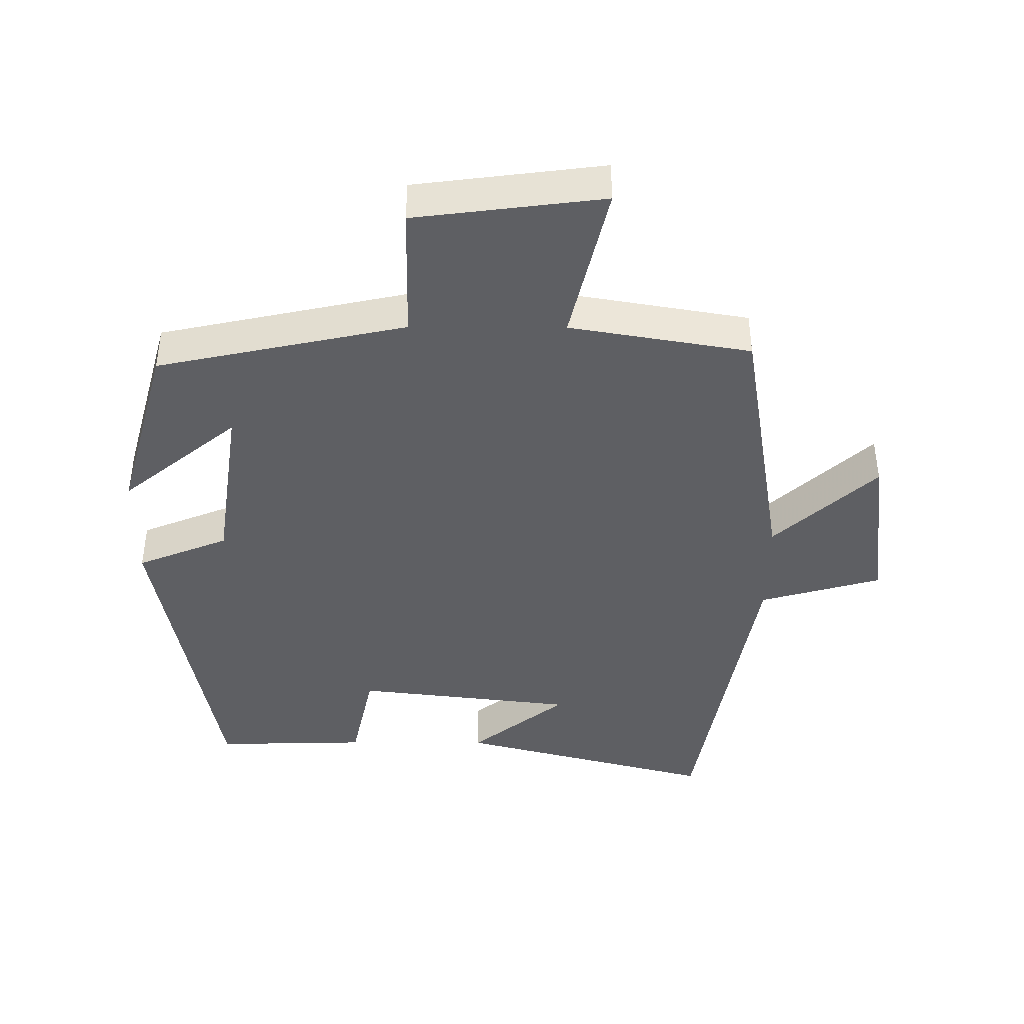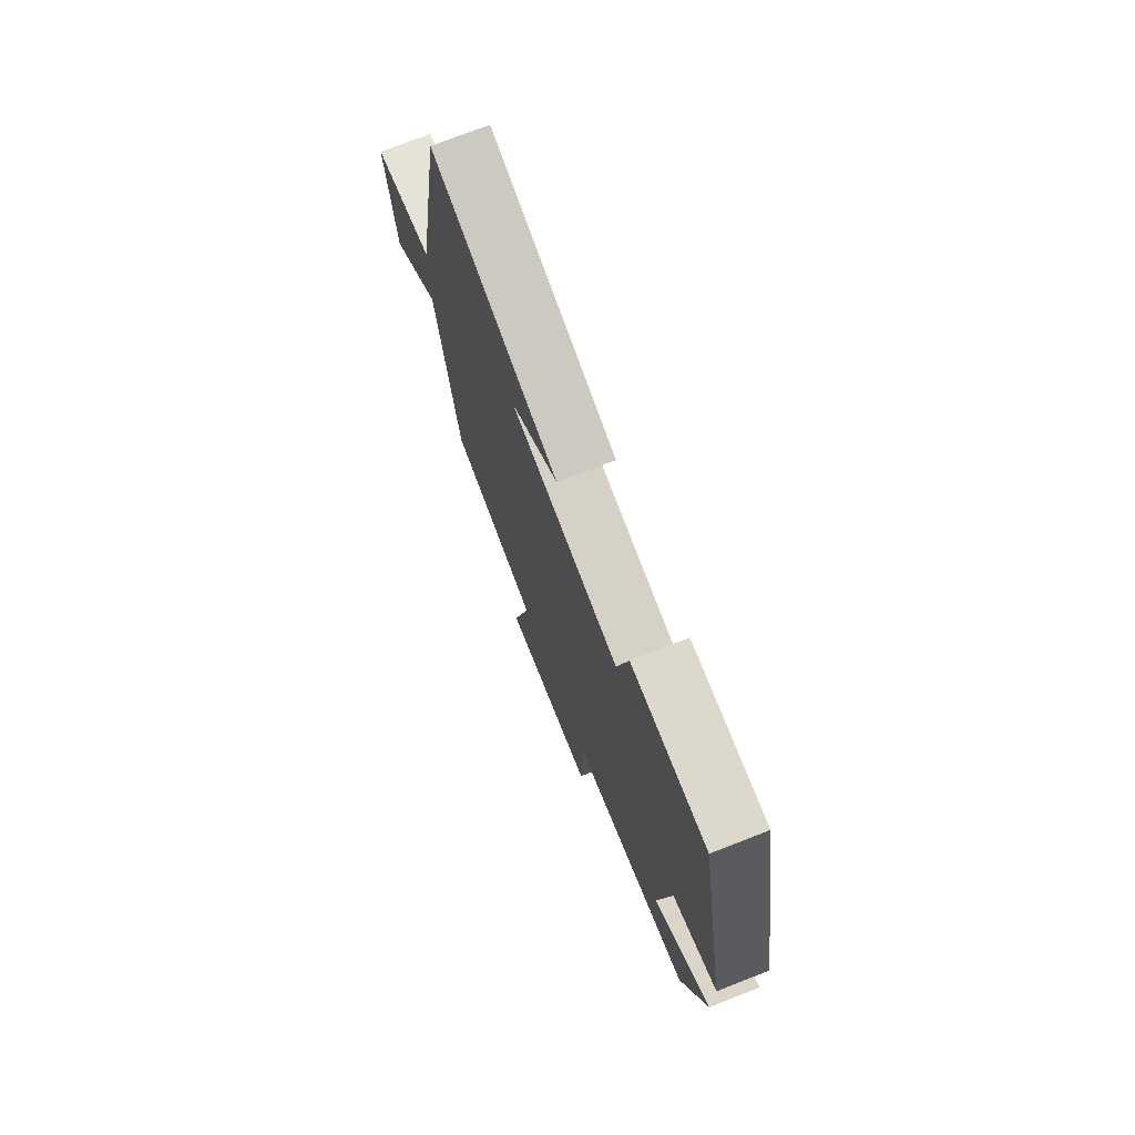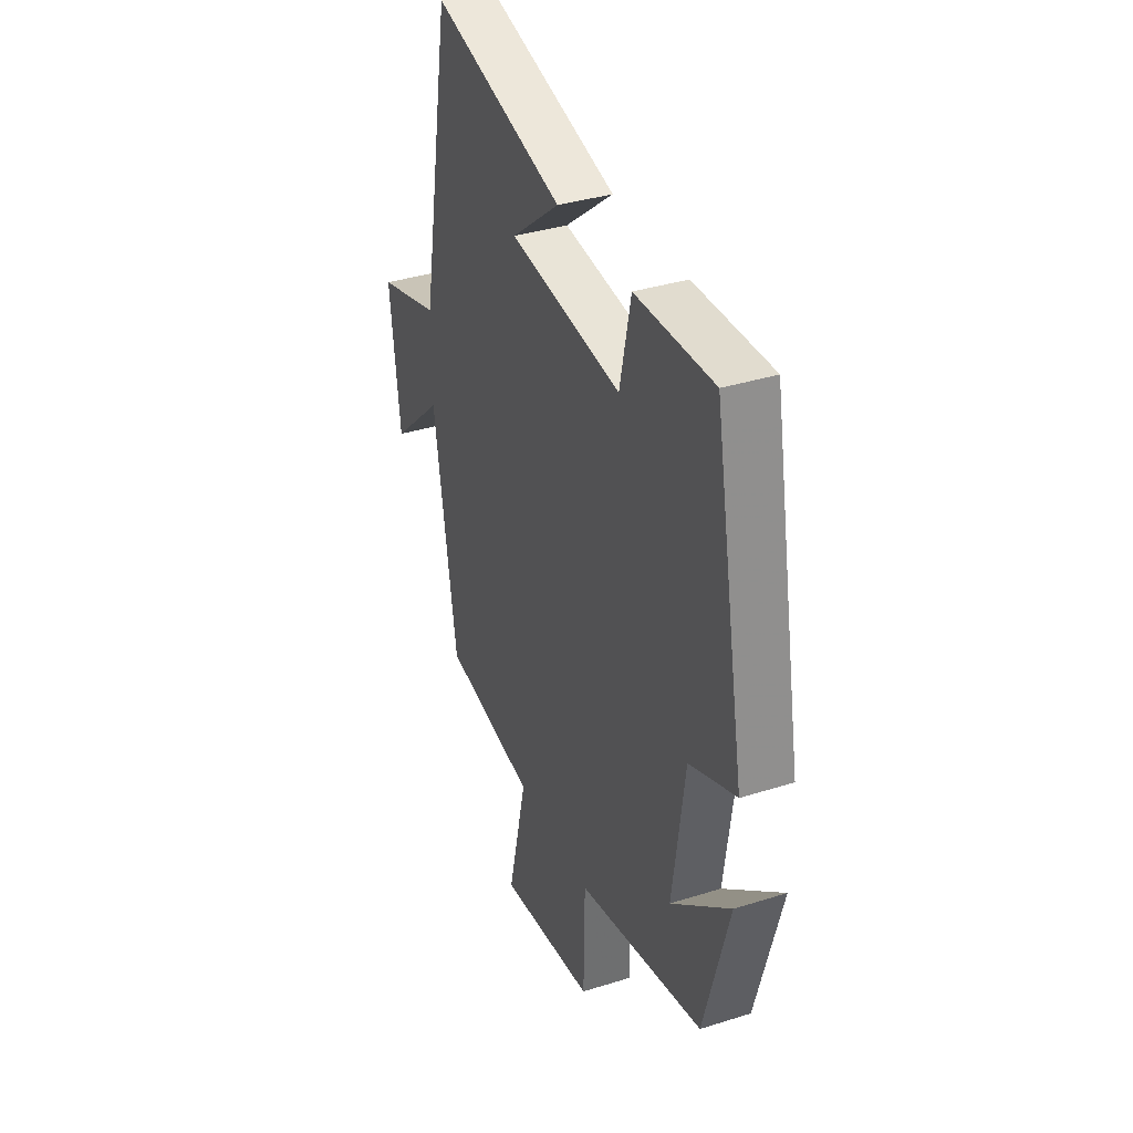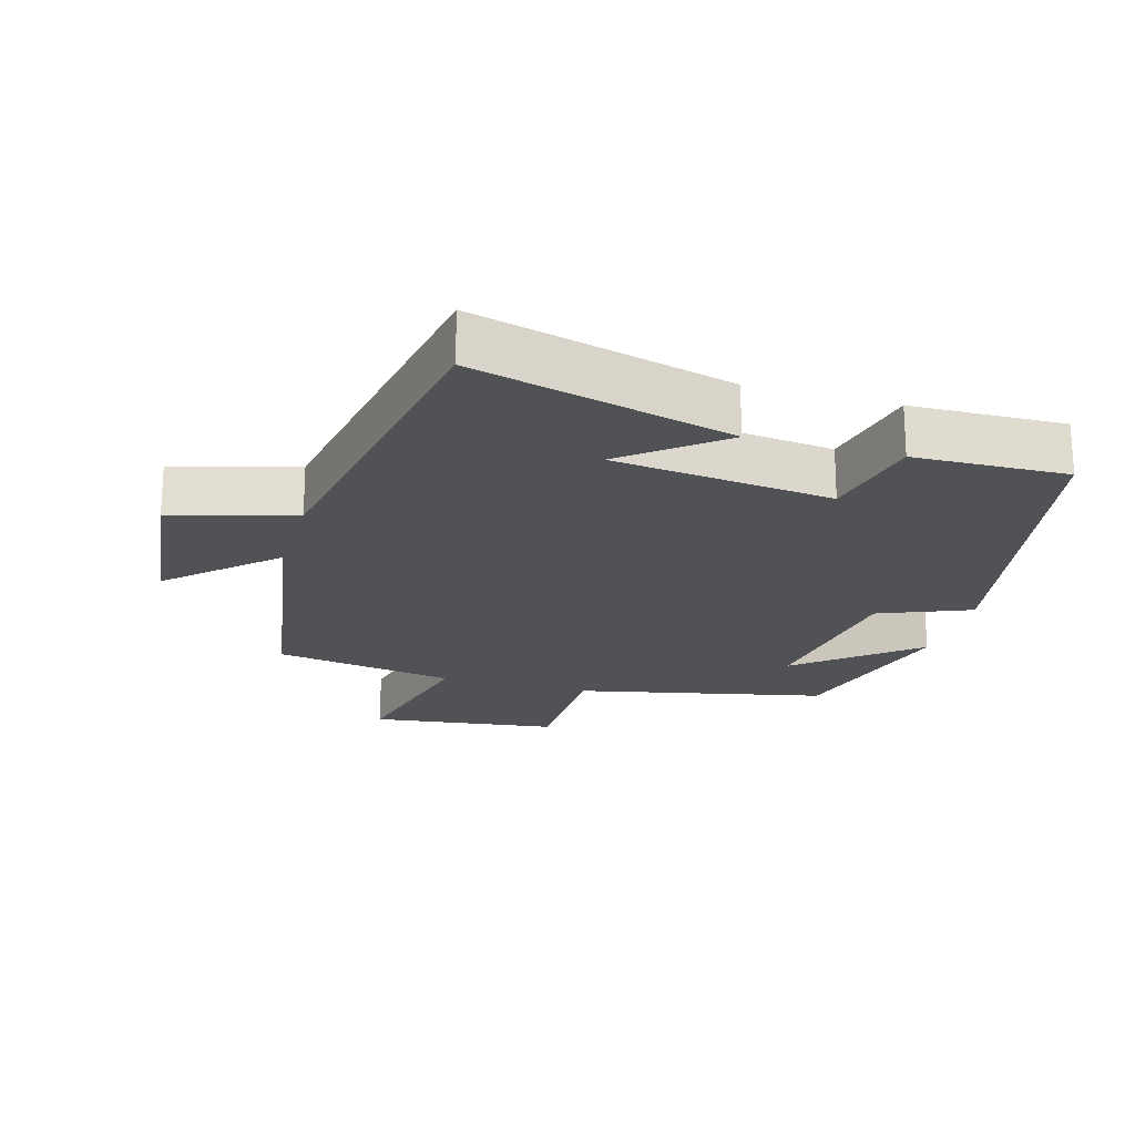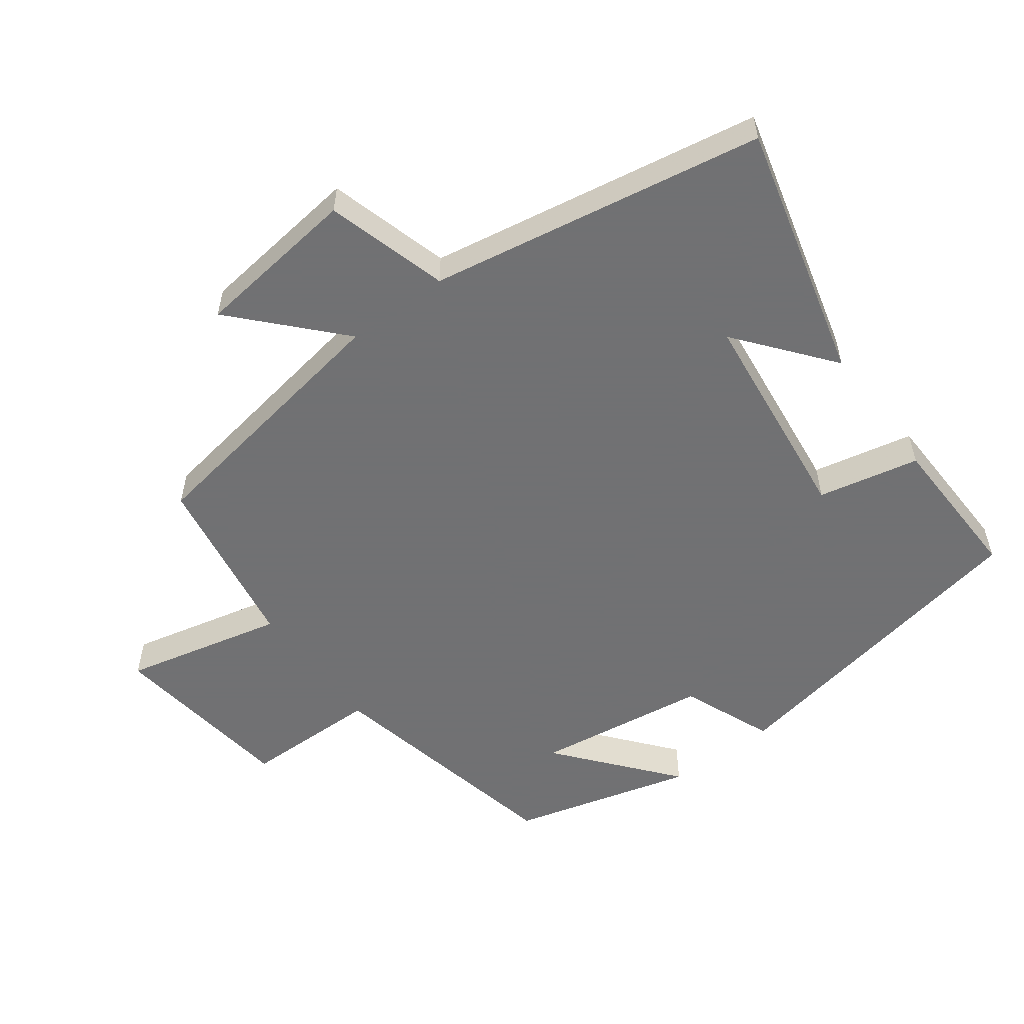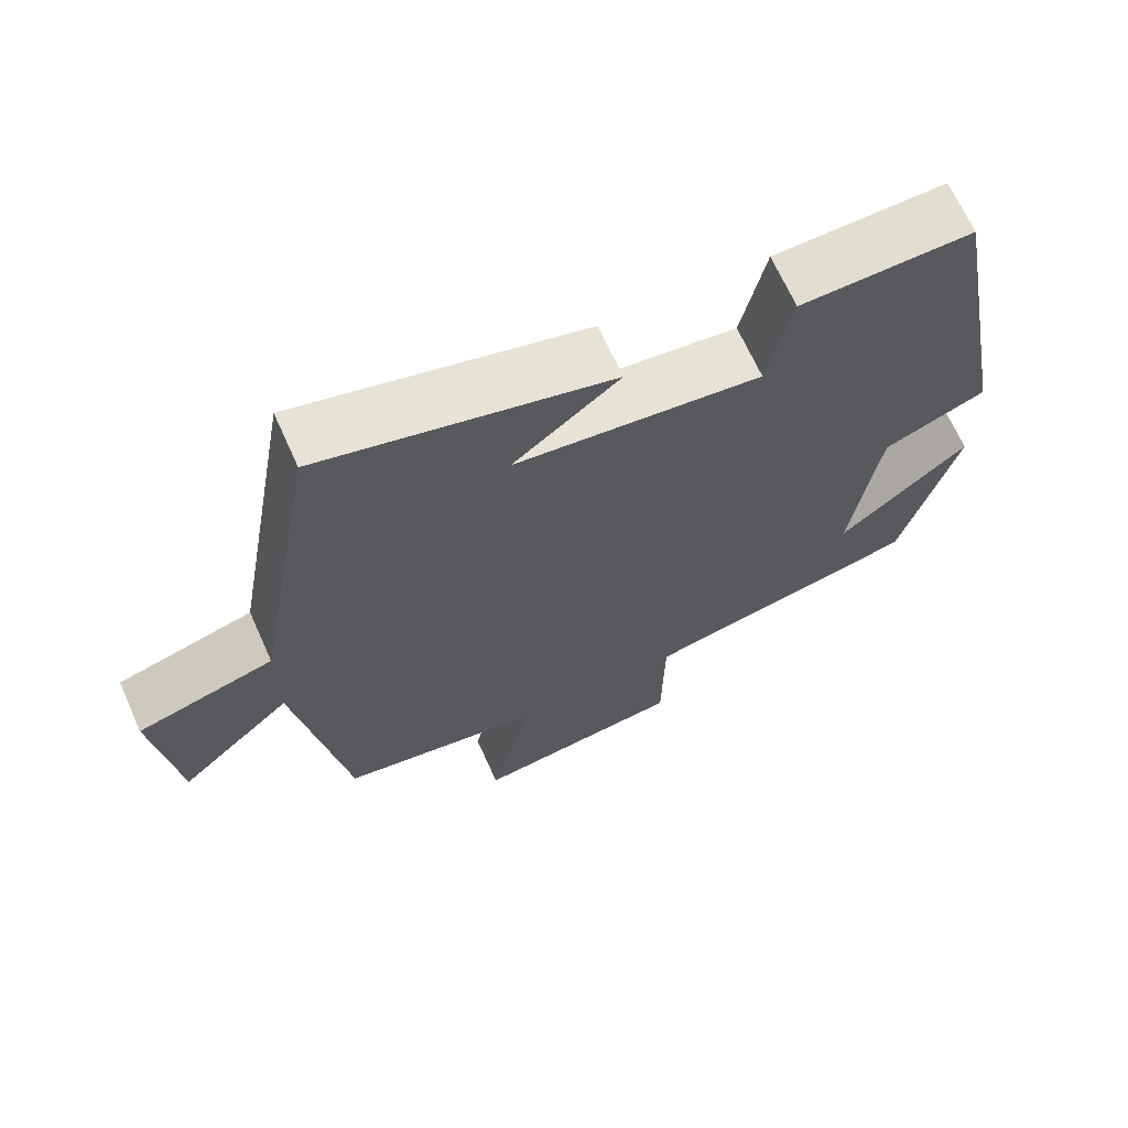
<metadata>
{"format":"obj","ext":"obj","renderer":"f3d","projection":"perspective","resolution":1024,"background":"white","views":[{"elev":-42.0,"azim":179.7,"up":"+Y"},{"elev":74.0,"azim":68.7,"up":"+Z"},{"elev":36.1,"azim":67.5,"up":"+Z"},{"elev":-21.1,"azim":-16.0,"up":"+Y"},{"elev":-55.3,"azim":-53.4,"up":"+Y"},{"elev":67.6,"azim":-24.2,"up":"+Z"}]}
</metadata>
<code>
v 0.427 0.07 -0.421
v 0.06 0.07 -0.5
v 0.057 0.07 -0.701
v -0.221 0.07 -0.737
v -0.166 0.07 -0.5
v -0.433 0.07 -0.455
v -0.5 0.07 -0.052
v -0.65 0.07 -0.191
v -0.68 0.07 0.053
v -0.5 0.07 0.104
v -0.414 0.07 0.599
v -0.033 0.07 0.5
v -0.173 0.07 0.388
v 0.151 0.07 0.35
v 0.183 0.07 0.5
v 0.409 0.07 0.506
v 0.5 0.07 0.017
v 0.365 0.07 -0.038
v 0.329 0.07 -0.294
v 0.5 0.07 -0.153
v 0.427 0 -0.421
v 0.06 0 -0.5
v 0.057 0 -0.701
v -0.221 0 -0.737
v -0.166 0 -0.5
v -0.433 0 -0.455
v -0.5 0 -0.052
v -0.65 0 -0.191
v -0.68 0 0.053
v -0.5 0 0.104
v -0.414 0 0.599
v -0.033 0 0.5
v -0.173 0 0.388
v 0.151 0 0.35
v 0.183 0 0.5
v 0.409 0 0.506
v 0.5 0 0.017
v 0.365 0 -0.038
v 0.329 0 -0.294
v 0.5 0 -0.153
f 19 20 1
f 15 16 17 18
f 14 15 18 19
f 13 14 19
f 11 12 13
f 10 11 13 19
f 7 8 9 10
f 5 6 7 10
f 5 10 19 1
f 2 3 4 5
f 1 2 5
f 21 40 39
f 38 37 36 35
f 39 38 35 34
f 39 34 33
f 33 32 31
f 39 33 31 30
f 30 29 28 27
f 30 27 26 25
f 21 39 30 25
f 25 24 23 22
f 25 22 21
f 1 21 22 2
f 2 22 23 3
f 3 23 24 4
f 4 24 25 5
f 5 25 26 6
f 6 26 27 7
f 7 27 28 8
f 8 28 29 9
f 9 29 30 10
f 10 30 31 11
f 11 31 32 12
f 12 32 33 13
f 13 33 34 14
f 14 34 35 15
f 15 35 36 16
f 16 36 37 17
f 17 37 38 18
f 18 38 39 19
f 19 39 40 20
f 20 40 21 1

</code>
